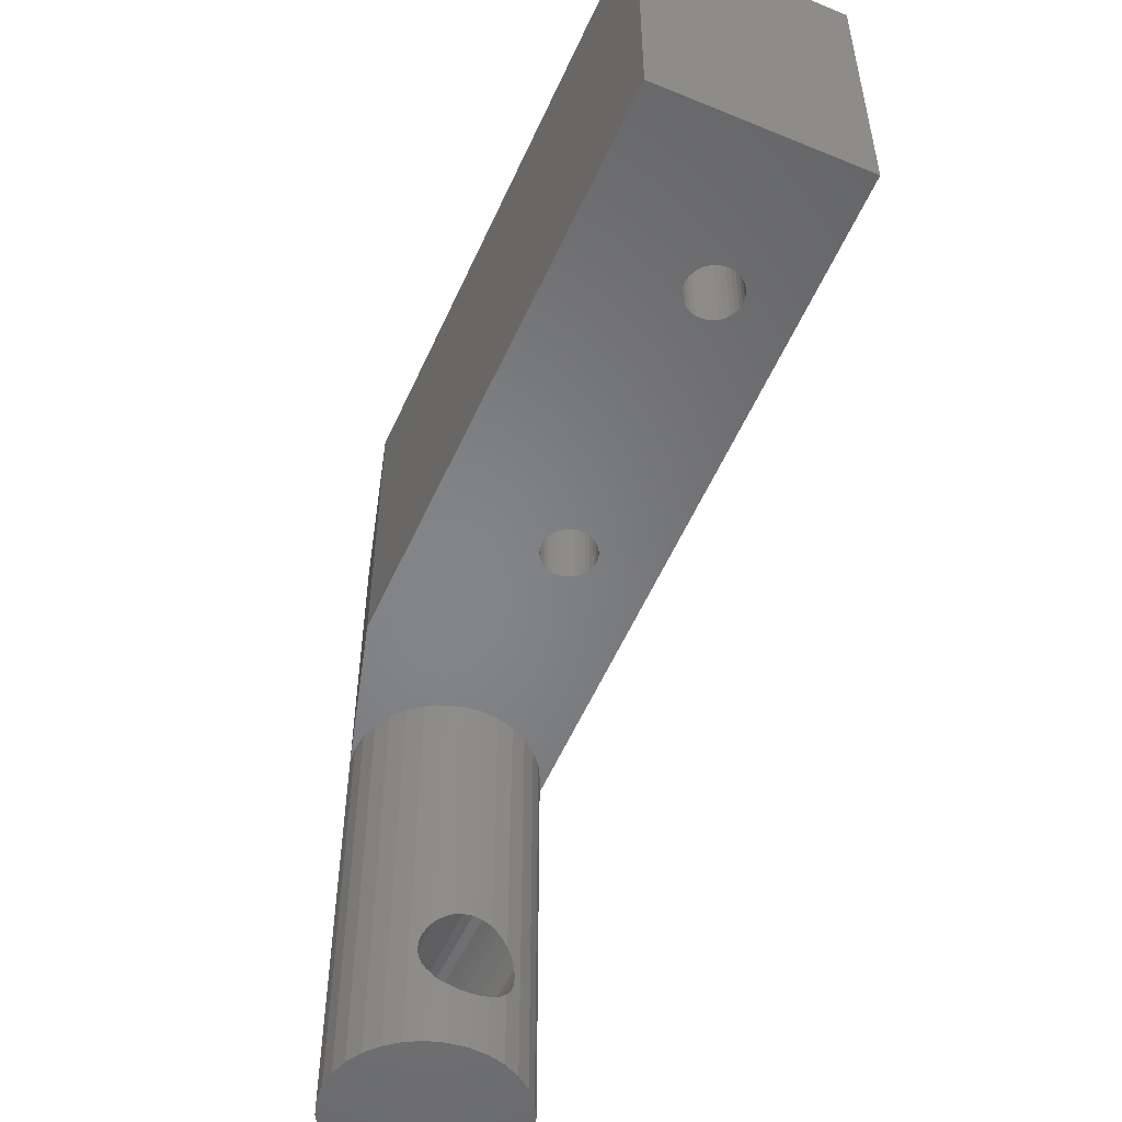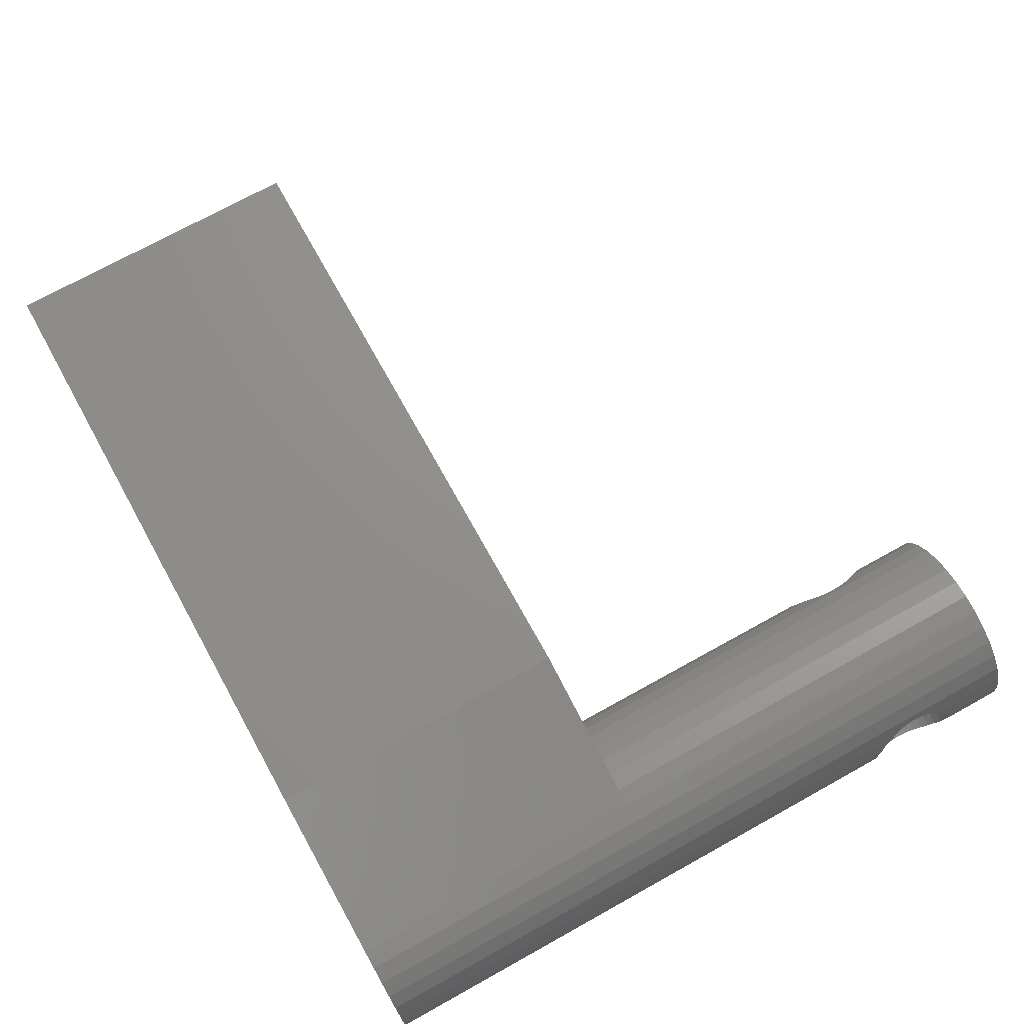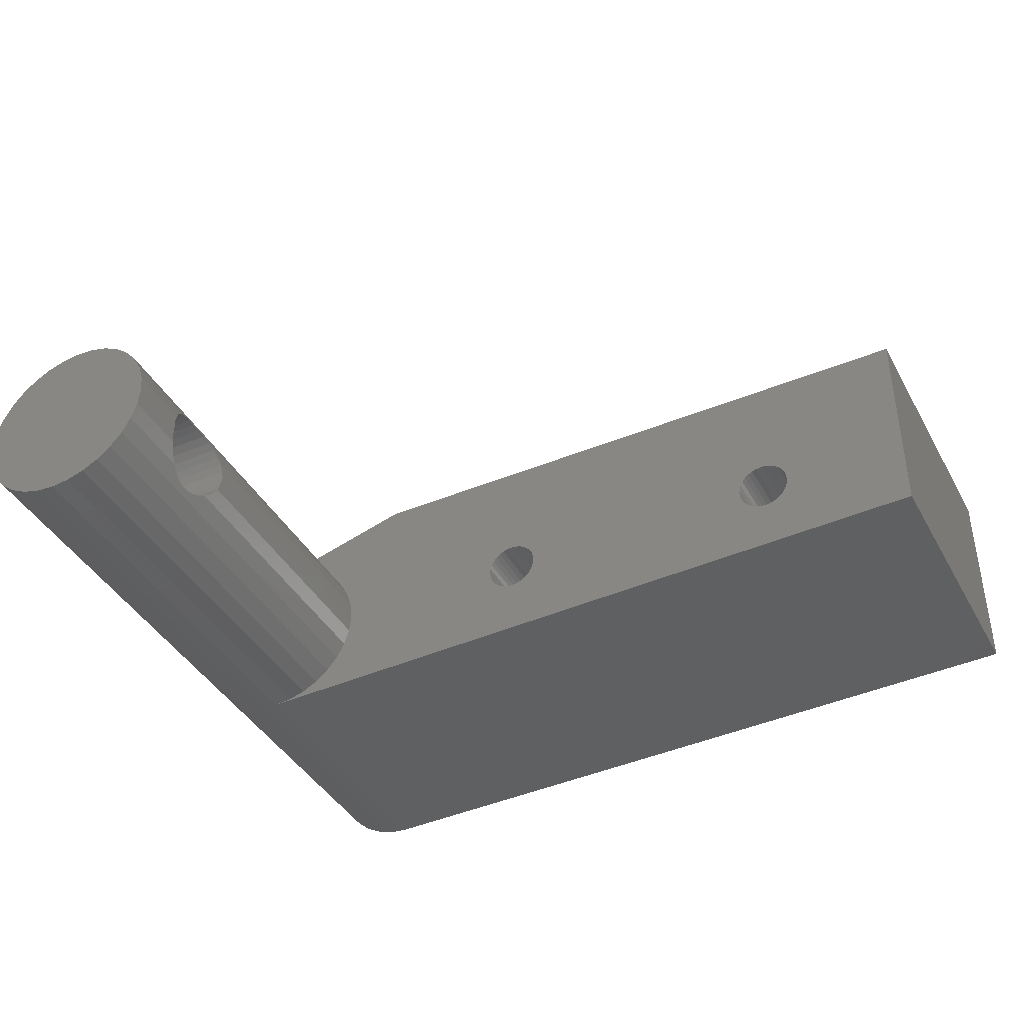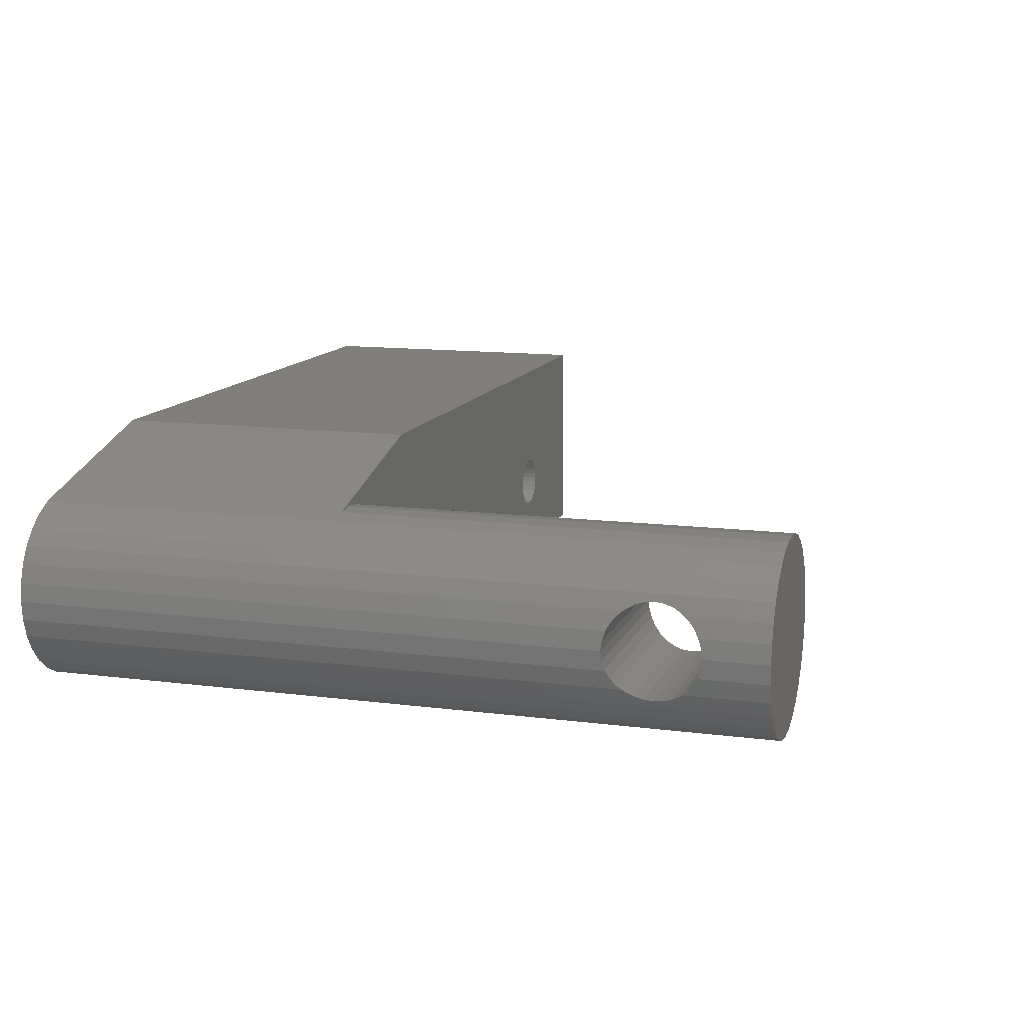
<metadata>
{"format":"stl","ext":"stl","renderer":"f3d","projection":"perspective","resolution":1024,"background":"white","views":[{"elev":-52.6,"azim":-113.8,"up":"+Z"},{"elev":72.6,"azim":61.0,"up":"+Y"},{"elev":-40.7,"azim":-153.2,"up":"+Y"},{"elev":12.4,"azim":107.0,"up":"+Y"}]}
</metadata>
<code>
# stl→obj: 293 verts, 594 faces
v -10.15 -20.45 0
v 10.15 -20.45 0
v -10.15 -20.45 -10
v 10.15 -20.45 -10
v -10.15 -27.5 0
v -10.15 -27.5 -10
v 15 -21.9 -10
v 15.6 -21.96 -10
v 12.42 -23.28 -10
v 5.636 -24.36 -10
v 12.81 -22.81 -10
v 14.4 -21.96 -10
v -4.364 -25.64 -10
v 5 -24.1 -10
v 13.81 -22.14 -10
v 5.344 -24.17 -10
v 13.28 -22.42 -10
v 5.5 -24.25 -10
v 4.656 -24.17 -10
v 4.824 -24.12 -10
v 4.252 -24.5 -10
v 4.364 -24.36 -10
v -5.344 -25.83 -10
v -5.5 -25.75 -10
v 5 -25.9 -10
v 11.96 -25.6 -10
v 12.14 -26.19 -10
v 12.42 -26.72 -10
v 12.81 -27.19 -10
v 13.28 -27.58 -10
v 13.81 -27.86 -10
v 14.4 -28.04 -10
v 15 -28.1 -10
v -4.656 -24.17 -10
v -4.5 -24.25 -10
v -5.9 -25 -10
v -4.252 -24.5 -10
v -4.169 -24.66 -10
v -5.883 -25.18 -10
v -5.831 -25.34 -10
v -4.117 -24.82 -10
v -5.748 -25.5 -10
v -4.1 -25 -10
v -5.636 -25.64 -10
v -4.117 -25.18 -10
v -4.5 -25.75 -10
v -4.656 -25.83 -10
v -5.176 -25.88 -10
v -5 -25.9 -10
v -4.824 -25.88 -10
v -4.252 -25.5 -10
v -4.169 -25.34 -10
v -4.364 -24.36 -10
v -4.824 -24.12 -10
v 4.1 -25 -10
v 4.117 -24.82 -10
v -5 -24.1 -10
v -5.176 -24.12 -10
v -5.344 -24.17 -10
v -5.5 -24.25 -10
v -5.636 -24.36 -10
v -5.748 -24.5 -10
v -5.831 -24.66 -10
v -5.883 -24.82 -10
v 4.117 -25.18 -10
v 4.252 -25.5 -10
v 4.169 -25.34 -10
v 5.883 -24.82 -10
v 11.96 -24.4 -10
v 5.9 -25 -10
v 5.883 -25.18 -10
v 5.831 -25.34 -10
v 4.656 -25.83 -10
v 4.5 -25.75 -10
v 11.9 -25 -10
v 5.748 -25.5 -10
v 4.364 -25.64 -10
v 5.636 -25.64 -10
v 5.5 -25.75 -10
v 5.344 -25.83 -10
v 5.176 -25.88 -10
v 4.824 -25.88 -10
v 12.14 -23.81 -10
v 5.748 -24.5 -10
v 5.176 -24.12 -10
v 4.5 -24.25 -10
v 4.169 -24.66 -10
v 5.831 -24.66 -10
v 15.6 -21.96 0
v 15 -28.1 0
v 15.6 -28.04 0
v 16.04 -27.91 0
v 16.19 -27.86 0
v 16.35 -27.78 0
v 16.72 -27.58 0
v 17.19 -27.19 0
v 17.58 -26.72 0
v 17.86 -26.19 0
v 18.04 -25.6 0
v 18.1 -25 0
v 5.344 -25.83 0
v 18.04 -24.4 0
v 5.748 -25.5 0
v 17.92 -24 0
v 17.86 -23.81 0
v 5.636 -25.64 0
v 5.883 -25.18 0
v 17.78 -23.65 0
v 17.58 -23.28 0
v 5.831 -25.34 0
v 5.883 -24.82 0
v 17.19 -22.81 0
v 5.831 -24.66 0
v 16.72 -22.42 0
v 5.636 -24.36 0
v 16.19 -22.14 0
v 5.5 -24.25 0
v -4.252 -25.5 0
v -5.176 -24.12 0
v -5.9 -25 0
v -5.5 -25.75 0
v -5.636 -25.64 0
v -5.883 -24.82 0
v -5.831 -24.66 0
v -5.748 -24.5 0
v -5.636 -24.36 0
v -5.5 -24.25 0
v -5.344 -24.17 0
v -5 -24.1 0
v -4.824 -24.12 0
v -4.656 -24.17 0
v -4.5 -24.25 0
v -4.364 -24.36 0
v -4.252 -24.5 0
v -4.169 -24.66 0
v -4.117 -24.82 0
v -4.1 -25 0
v -5.748 -25.5 0
v -5.831 -25.34 0
v -4.117 -25.18 0
v -4.169 -25.34 0
v -4.364 -25.64 0
v -4.5 -25.75 0
v -4.656 -25.83 0
v 4.824 -24.12 0
v -5 -25.9 0
v -5.176 -25.88 0
v -4.824 -25.88 0
v -5.344 -25.83 0
v 4.117 -25.18 0
v 4.1 -25 0
v -5.883 -25.18 0
v 5.9 -25 0
v 4.117 -24.82 0
v 5.748 -24.5 0
v 4.364 -24.36 0
v 4.5 -24.25 0
v 4.656 -24.17 0
v 5 -24.1 0
v 5.176 -24.12 0
v 5.344 -24.17 0
v 4.169 -24.66 0
v 4.252 -24.5 0
v 4.252 -25.5 0
v 4.169 -25.34 0
v 4.364 -25.64 0
v 5.5 -25.75 0
v 4.656 -25.83 0
v 4.5 -25.75 0
v 5.176 -25.88 0
v 4.824 -25.88 0
v 5 -25.9 0
v 15 -28.1 -24
v 14.4 -28.04 -24
v 13.81 -27.86 -24
v 13.28 -27.58 -24
v 12.81 -27.19 -24
v 12.42 -26.72 -24
v 12.29 -26.47 -20.79
v 12.3 -26.5 -20.5
v 12.14 -26.19 -19.59
v 12.17 -26.25 -19.67
v 12.29 -26.47 -20.21
v 12.24 -26.39 -19.93
v 12.24 -26.39 -21.07
v 12.17 -26.25 -21.33
v 12.14 -26.19 -24
v 12.14 -26.19 -21.41
v 12.1 -26.06 -19.44
v 12.03 -25.83 -19.25
v 11.96 -25.6 -19.13
v 11.96 -25.57 -19.11
v 11.93 -25.29 -19.03
v 11.9 -25 -19
v 11.96 -24.43 -19.11
v 11.96 -24.4 -19.13
v 11.93 -24.71 -19.03
v 12.1 -23.94 -19.44
v 12.14 -23.81 -19.59
v 12.03 -24.17 -19.25
v 12.14 -23.81 -21.41
v 12.17 -23.75 -21.33
v 12.14 -23.81 -24
v 12.24 -23.61 -21.07
v 12.29 -23.53 -20.79
v 12.3 -23.5 -20.5
v 12.29 -23.53 -20.21
v 12.24 -23.61 -19.93
v 12.17 -23.75 -19.67
v 12.42 -23.28 -24
v 12.81 -22.81 -24
v 13.28 -22.42 -24
v 13.81 -22.14 -24
v 14.4 -21.96 -24
v 15 -21.9 -24
v 15.6 -21.96 -24
v 16.19 -22.14 -10
v 16.19 -22.14 -24
v 16.72 -22.42 -10
v 16.72 -22.42 -24
v 17.19 -22.81 -10
v 17.19 -22.81 -24
v 17.58 -23.28 -24
v 17.86 -23.81 -10
v 17.78 -23.65 -10
v 17.7 -23.5 -20.5
v 17.86 -23.81 -19.59
v 17.83 -23.75 -19.67
v 17.76 -23.61 -19.93
v 17.76 -23.61 -21.07
v 17.83 -23.75 -21.33
v 17.71 -23.53 -20.21
v 17.86 -23.81 -21.41
v 17.86 -23.81 -24
v 17.71 -23.53 -20.79
v 17.92 -24 -10
v 18.04 -24.4 -19.13
v 17.97 -24.17 -19.25
v 17.9 -23.94 -19.44
v 18.04 -24.43 -19.11
v 18.1 -25 -19
v 18.07 -24.71 -19.03
v 18.04 -25.57 -19.11
v 18.07 -25.29 -19.03
v 18.04 -25.6 -19.13
v 17.9 -26.06 -19.44
v 17.97 -25.83 -19.25
v 17.86 -26.19 -19.59
v 17.58 -26.72 -24
v 17.86 -26.19 -24
v 17.86 -26.19 -21.41
v 17.76 -26.39 -21.07
v 17.83 -26.25 -21.33
v 17.71 -26.47 -20.79
v 17.7 -26.5 -20.5
v 17.71 -26.47 -20.21
v 17.76 -26.39 -19.93
v 17.83 -26.25 -19.67
v 17.19 -27.19 -24
v 16.72 -27.58 -24
v 16.19 -27.86 -24
v 16.35 -27.78 -10
v 16.19 -27.86 -10
v 16.04 -27.91 -10
v 15.6 -28.04 -24
v 11.96 -24.4 -24
v 11.9 -25 -24
v 18.04 -24.4 -24
v 18.1 -25 -24
v 18.04 -25.6 -24
v 11.96 -25.6 -24
v 12.1 -26.06 -21.56
v 12.03 -25.83 -21.75
v 11.96 -25.6 -21.87
v 17.9 -26.06 -21.56
v 11.96 -24.4 -21.87
v 12.03 -24.17 -21.75
v 12.1 -23.94 -21.56
v 17.9 -23.94 -21.56
v 17.97 -24.17 -21.75
v 18.04 -24.4 -21.87
v 18.04 -25.6 -21.87
v 17.97 -25.83 -21.75
v 11.9 -25 -22
v 11.93 -24.71 -21.97
v 11.96 -24.43 -21.89
v 11.96 -25.57 -21.89
v 11.93 -25.29 -21.97
v 18.1 -25 -22
v 18.04 -25.57 -21.89
v 18.07 -25.29 -21.97
v 18.04 -24.43 -21.89
v 18.07 -24.71 -21.97
f 1 2 3
f 3 2 4
f 5 1 6
f 6 1 3
f 7 4 8
f 9 10 11
f 12 4 7
f 13 4 12
f 14 12 15
f 11 16 17
f 11 18 16
f 19 6 20
f 21 6 22
f 23 6 24
f 25 26 6
f 26 27 6
f 27 28 6
f 28 29 6
f 29 30 6
f 30 31 6
f 31 32 6
f 32 33 6
f 34 3 35
f 3 36 6
f 37 4 38
f 36 39 6
f 39 40 6
f 38 4 41
f 40 42 6
f 41 4 43
f 42 44 6
f 43 4 45
f 44 24 6
f 46 12 47
f 6 23 48
f 6 48 49
f 6 49 50
f 20 50 12
f 50 47 12
f 13 12 46
f 51 4 13
f 52 4 51
f 53 4 37
f 35 4 53
f 3 4 35
f 54 3 34
f 55 6 56
f 3 54 57
f 3 57 58
f 3 58 59
f 3 59 60
f 3 60 61
f 3 61 62
f 3 62 63
f 3 63 64
f 3 64 36
f 65 6 55
f 66 6 67
f 6 65 67
f 68 69 70
f 71 69 72
f 73 6 74
f 72 75 76
f 66 77 6
f 77 74 6
f 78 75 79
f 80 26 81
f 79 26 80
f 73 82 6
f 81 26 25
f 82 25 6
f 75 26 79
f 69 75 72
f 76 75 78
f 68 83 69
f 45 4 52
f 70 69 71
f 10 9 84
f 85 17 16
f 18 11 10
f 14 15 17
f 20 12 14
f 6 50 20
f 86 6 19
f 22 6 86
f 14 17 85
f 87 6 21
f 56 6 87
f 88 83 68
f 84 9 88
f 83 88 9
f 2 89 4
f 4 89 8
f 5 90 91
f 5 92 93
f 5 91 92
f 5 94 95
f 5 93 94
f 5 95 96
f 5 96 97
f 5 97 98
f 5 98 99
f 5 99 100
f 101 100 102
f 103 104 105
f 106 102 104
f 107 108 109
f 110 105 108
f 111 109 112
f 113 112 114
f 115 114 116
f 117 116 89
f 118 89 2
f 119 2 1
f 5 120 1
f 121 122 5
f 120 123 1
f 123 124 1
f 124 125 1
f 125 126 1
f 126 127 1
f 127 128 1
f 128 119 1
f 129 130 2
f 130 131 2
f 131 132 2
f 132 133 2
f 133 134 2
f 134 135 2
f 136 2 135
f 137 2 136
f 138 139 5
f 140 2 137
f 141 2 140
f 122 138 5
f 142 89 118
f 143 89 142
f 144 89 143
f 145 89 144
f 146 147 5
f 5 144 148
f 147 149 5
f 149 121 5
f 148 146 5
f 150 151 5
f 5 152 120
f 5 139 152
f 113 111 112
f 153 107 109
f 5 151 154
f 115 155 114
f 5 156 144
f 156 157 144
f 157 158 144
f 158 145 144
f 159 160 89
f 160 161 89
f 161 117 89
f 145 159 89
f 117 115 116
f 155 113 114
f 162 163 5
f 163 156 5
f 153 109 111
f 107 110 108
f 110 103 105
f 164 165 5
f 103 106 104
f 166 164 5
f 167 101 102
f 168 169 5
f 167 102 106
f 170 100 101
f 5 100 170
f 171 168 5
f 5 170 172
f 172 171 5
f 169 166 5
f 165 150 5
f 154 162 5
f 119 129 2
f 141 118 2
f 6 33 90
f 5 6 90
f 33 173 90
f 33 32 174
f 174 173 33
f 175 174 32
f 31 175 32
f 176 175 31
f 30 176 31
f 177 176 30
f 29 177 30
f 177 29 178
f 178 29 28
f 179 178 180
f 181 28 27
f 182 28 181
f 183 28 184
f 180 28 183
f 178 28 180
f 185 178 179
f 186 187 185
f 178 185 187
f 184 28 182
f 188 187 186
f 27 189 181
f 190 189 27
f 190 27 191
f 27 26 191
f 26 192 191
f 193 192 26
f 193 26 194
f 26 75 194
f 75 69 194
f 195 69 196
f 197 69 195
f 194 69 197
f 69 83 196
f 198 83 199
f 200 83 198
f 196 83 200
f 201 202 203
f 203 202 204
f 204 205 203
f 205 206 203
f 207 83 206
f 208 83 207
f 209 199 83
f 209 83 208
f 206 83 9
f 206 9 210
f 206 210 203
f 9 11 210
f 210 11 211
f 11 17 211
f 211 17 212
f 17 15 212
f 212 15 213
f 15 12 213
f 213 12 214
f 12 7 214
f 214 7 215
f 7 8 215
f 215 8 216
f 8 217 216
f 216 217 218
f 217 219 218
f 218 219 220
f 219 221 220
f 220 221 222
f 221 112 109
f 222 221 109
f 223 222 109
f 114 112 219
f 219 112 221
f 116 114 217
f 217 114 219
f 89 116 8
f 8 116 217
f 36 64 123
f 120 36 123
f 36 120 152
f 39 36 152
f 64 63 124
f 123 64 124
f 63 62 125
f 124 63 125
f 62 61 126
f 125 62 126
f 61 60 127
f 126 61 127
f 60 59 128
f 127 60 128
f 59 58 119
f 128 59 119
f 58 57 129
f 119 58 129
f 57 54 130
f 129 57 130
f 54 34 131
f 130 54 131
f 34 35 132
f 131 34 132
f 35 53 133
f 132 35 133
f 37 134 53
f 53 134 133
f 38 135 37
f 37 135 134
f 41 136 38
f 38 136 135
f 43 137 41
f 41 137 136
f 140 137 45
f 45 137 43
f 141 140 52
f 52 140 45
f 118 141 51
f 51 141 52
f 142 118 13
f 13 118 51
f 143 142 46
f 46 142 13
f 144 143 47
f 47 143 46
f 148 144 50
f 50 144 47
f 146 148 49
f 49 148 50
f 147 146 48
f 48 146 49
f 149 147 23
f 23 147 48
f 121 149 24
f 24 149 23
f 122 121 44
f 44 121 24
f 42 138 122
f 44 42 122
f 40 139 138
f 42 40 138
f 39 152 139
f 40 39 139
f 55 56 154
f 151 55 154
f 55 151 150
f 65 55 150
f 56 87 162
f 154 56 162
f 87 21 163
f 162 87 163
f 21 22 156
f 163 21 156
f 22 86 157
f 156 22 157
f 86 19 158
f 157 86 158
f 19 20 145
f 158 19 145
f 20 14 159
f 145 20 159
f 14 85 160
f 159 14 160
f 85 16 161
f 160 85 161
f 16 18 117
f 161 16 117
f 18 10 115
f 117 18 115
f 84 155 10
f 10 155 115
f 88 113 84
f 84 113 155
f 68 111 88
f 88 111 113
f 70 153 68
f 68 153 111
f 107 153 71
f 71 153 70
f 110 107 72
f 72 107 71
f 103 110 76
f 76 110 72
f 106 103 78
f 78 103 76
f 167 106 79
f 79 106 78
f 101 167 80
f 80 167 79
f 170 101 81
f 81 101 80
f 172 170 25
f 25 170 81
f 171 172 82
f 82 172 25
f 168 171 73
f 73 171 82
f 169 168 74
f 74 168 73
f 166 169 77
f 77 169 74
f 66 164 166
f 77 66 166
f 67 165 164
f 66 67 164
f 65 150 165
f 67 65 165
f 223 109 108
f 224 223 225
f 225 223 108
f 226 223 224
f 227 228 224
f 228 229 224
f 230 231 223
f 229 232 224
f 232 226 224
f 233 223 231
f 234 223 233
f 226 235 223
f 235 230 223
f 225 108 105
f 224 225 105
f 224 105 104
f 236 224 104
f 227 224 236
f 102 227 236
f 104 102 236
f 102 237 238
f 102 239 227
f 102 238 239
f 237 102 100
f 240 237 100
f 241 242 100
f 242 240 100
f 100 243 244
f 245 243 100
f 241 100 244
f 100 99 245
f 99 246 247
f 248 246 99
f 245 99 247
f 99 98 248
f 249 250 251
f 252 249 253
f 253 249 251
f 254 249 252
f 255 249 254
f 98 249 255
f 98 255 256
f 98 256 257
f 98 257 258
f 98 258 248
f 97 249 98
f 259 249 97
f 96 259 97
f 260 259 96
f 95 260 96
f 261 260 95
f 262 261 95
f 94 262 95
f 262 263 261
f 263 262 94
f 93 263 94
f 264 263 93
f 92 264 93
f 265 261 263
f 92 265 264
f 264 265 263
f 91 265 92
f 173 265 91
f 90 173 91
f 266 203 267
f 267 203 210
f 267 210 211
f 267 211 212
f 267 212 213
f 267 213 214
f 267 214 215
f 267 215 216
f 267 216 218
f 267 218 220
f 267 220 222
f 267 222 223
f 267 223 234
f 267 234 268
f 267 268 269
f 267 269 270
f 267 270 250
f 267 250 249
f 267 249 259
f 267 259 260
f 267 260 261
f 267 261 265
f 267 265 173
f 267 173 174
f 267 174 175
f 267 175 176
f 267 176 177
f 267 177 178
f 267 178 187
f 267 187 271
f 187 188 271
f 271 188 272
f 271 272 273
f 273 274 271
f 188 186 272
f 272 186 253
f 272 253 251
f 272 251 275
f 185 252 186
f 186 252 253
f 179 254 185
f 185 254 252
f 180 255 179
f 179 255 254
f 256 255 183
f 183 255 180
f 257 256 184
f 184 256 183
f 258 257 182
f 182 257 184
f 246 248 189
f 189 248 258
f 189 258 182
f 189 182 181
f 243 245 192
f 192 245 247
f 192 247 190
f 192 190 191
f 247 246 190
f 190 246 189
f 241 244 194
f 194 244 193
f 197 242 194
f 194 242 241
f 244 243 193
f 193 243 192
f 195 240 197
f 197 240 242
f 196 200 195
f 195 200 238
f 195 238 237
f 195 237 240
f 198 239 200
f 200 239 238
f 198 199 209
f 227 198 228
f 228 198 209
f 239 198 227
f 276 277 266
f 266 277 278
f 278 201 266
f 266 201 203
f 209 208 229
f 228 209 229
f 208 207 232
f 229 208 232
f 207 206 226
f 232 207 226
f 205 235 226
f 206 205 226
f 204 230 235
f 205 204 235
f 202 231 230
f 204 202 230
f 278 279 233
f 202 278 231
f 231 278 233
f 201 278 202
f 234 233 279
f 280 234 279
f 280 281 234
f 281 268 234
f 250 270 282
f 275 250 283
f 283 250 282
f 251 250 275
f 284 285 267
f 267 285 286
f 286 276 267
f 267 276 266
f 271 274 267
f 267 274 287
f 267 287 288
f 288 284 267
f 270 269 289
f 290 270 291
f 291 270 289
f 282 270 290
f 268 281 292
f 293 268 292
f 293 289 268
f 289 269 268
f 287 274 273
f 282 287 283
f 283 287 273
f 290 287 282
f 273 272 275
f 283 273 275
f 277 280 279
f 278 277 279
f 286 292 281
f 277 286 280
f 280 286 281
f 276 286 277
f 285 293 292
f 286 285 292
f 284 289 293
f 285 284 293
f 284 288 291
f 289 284 291
f 288 287 290
f 291 288 290

</code>
